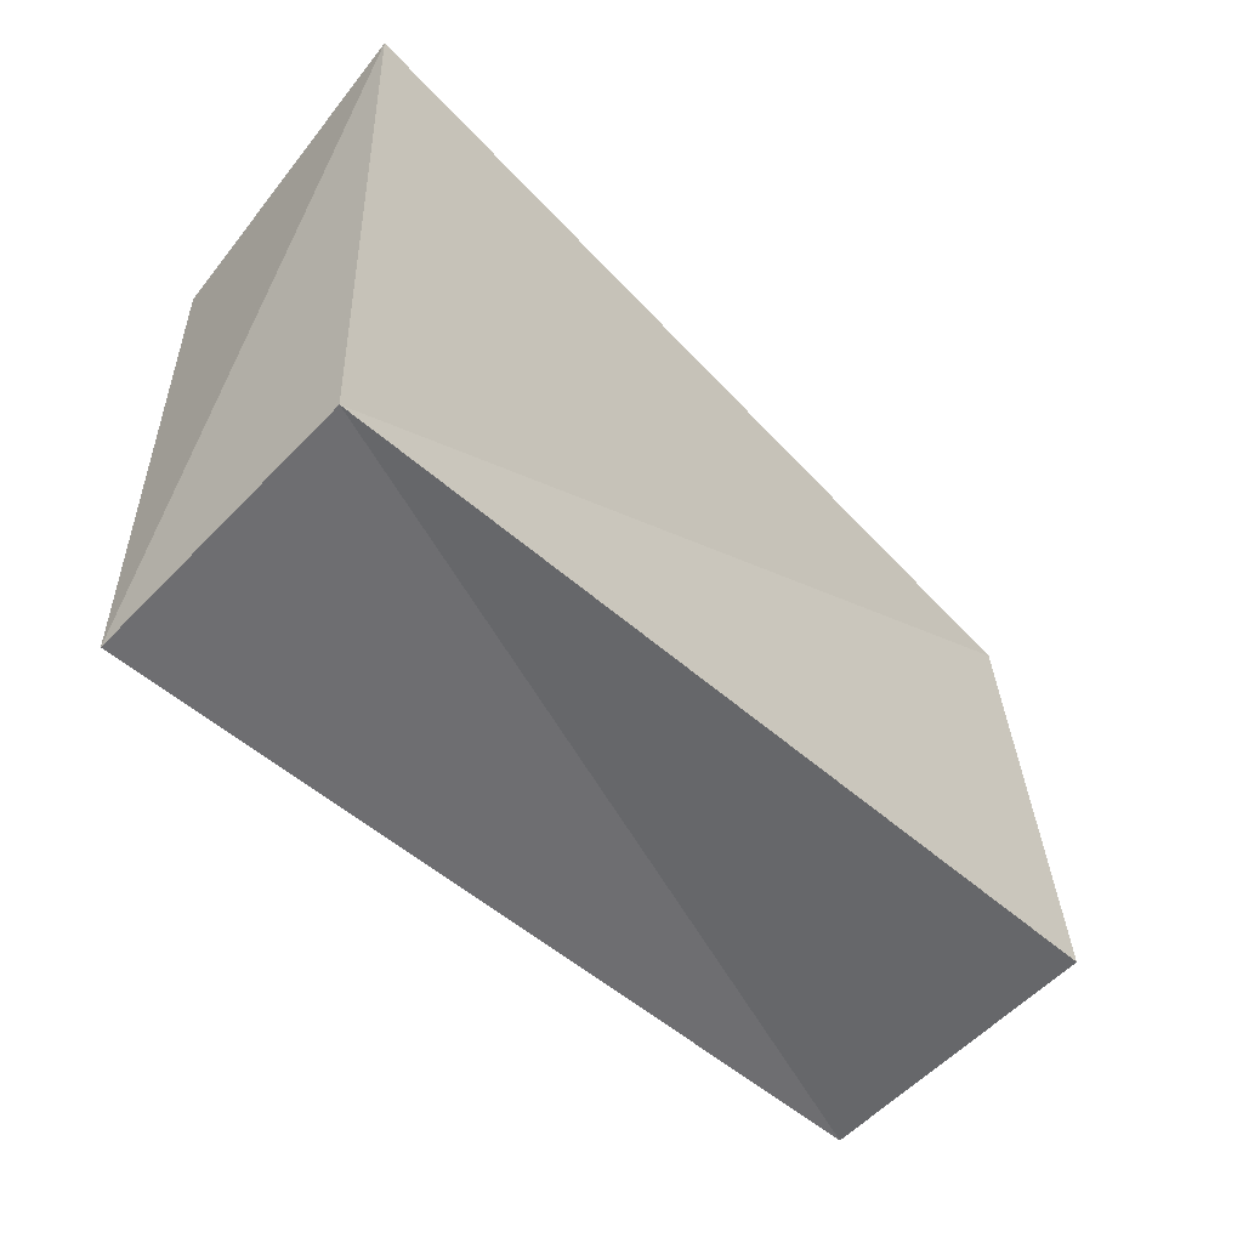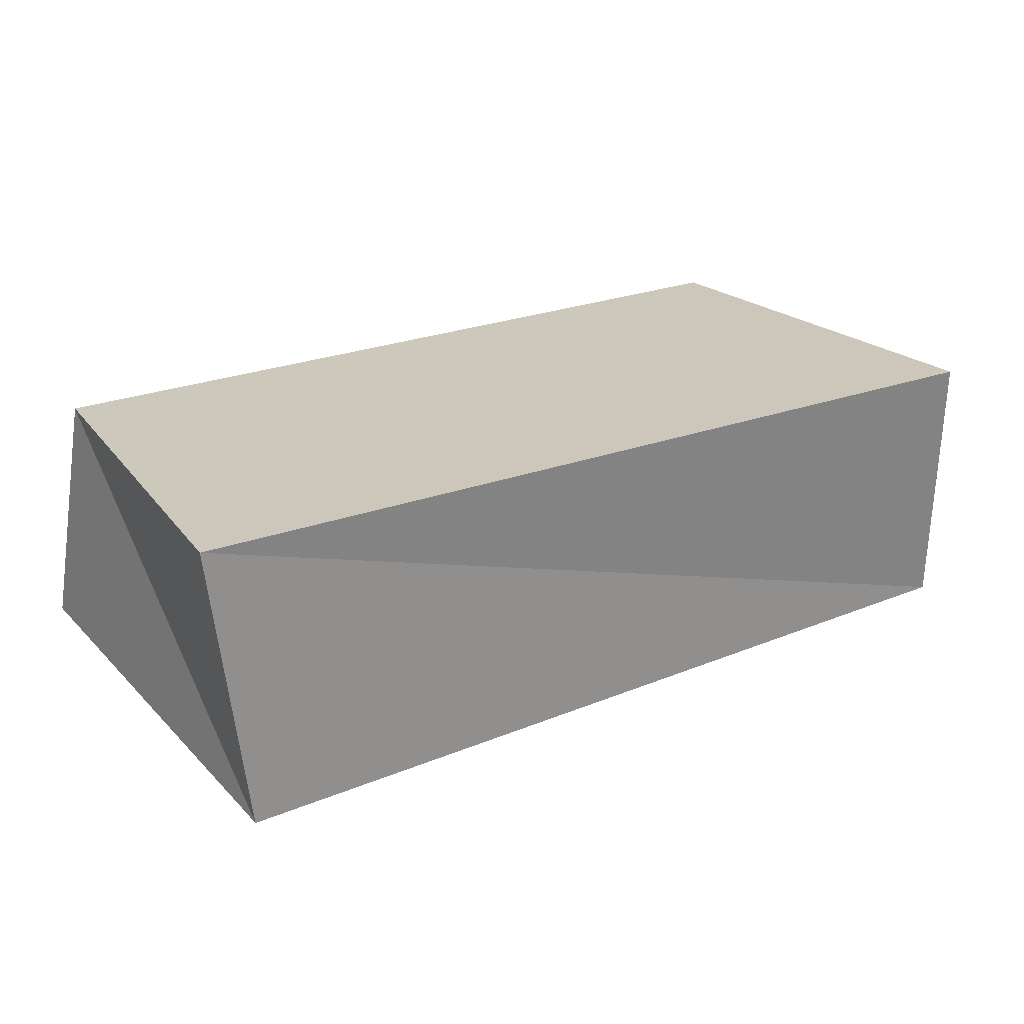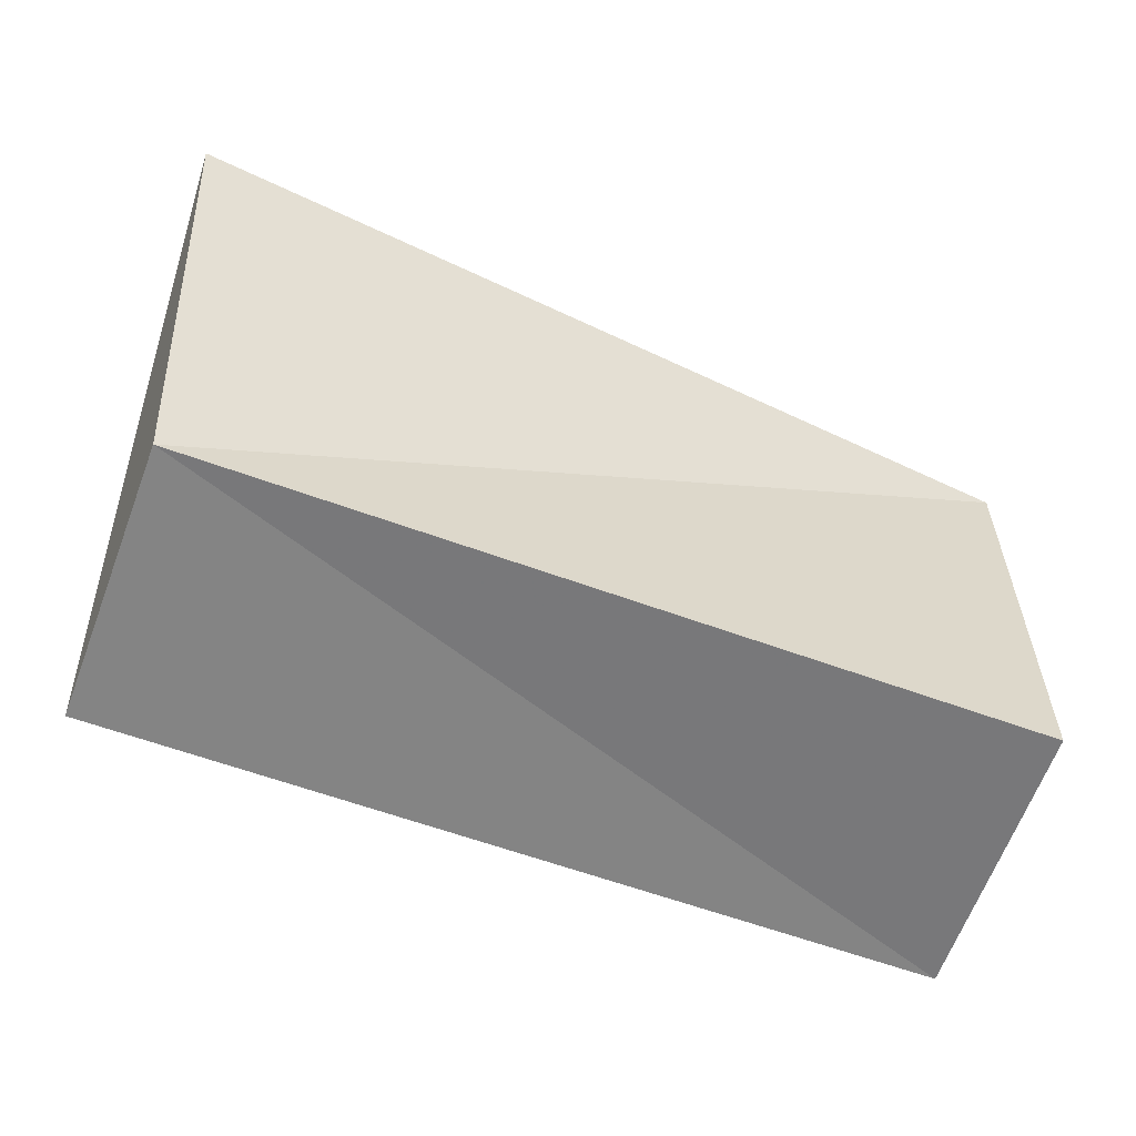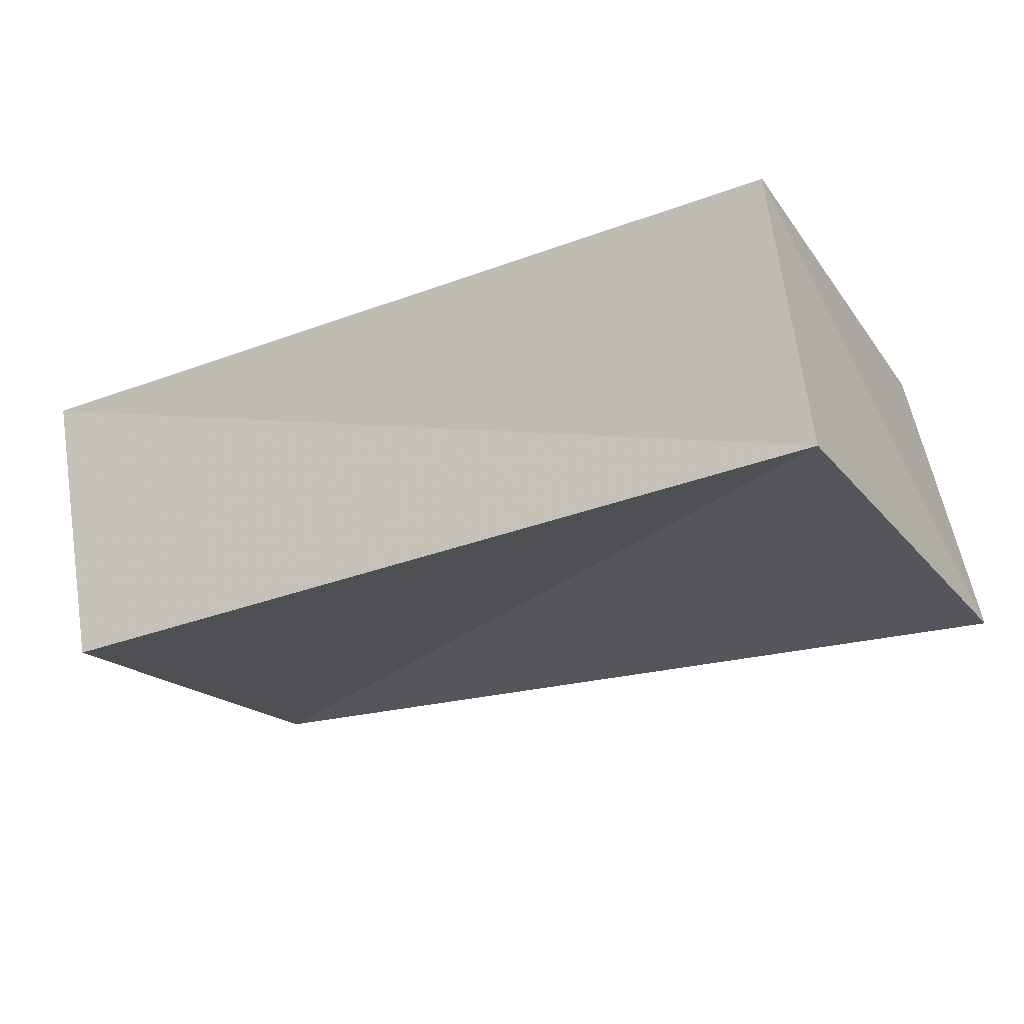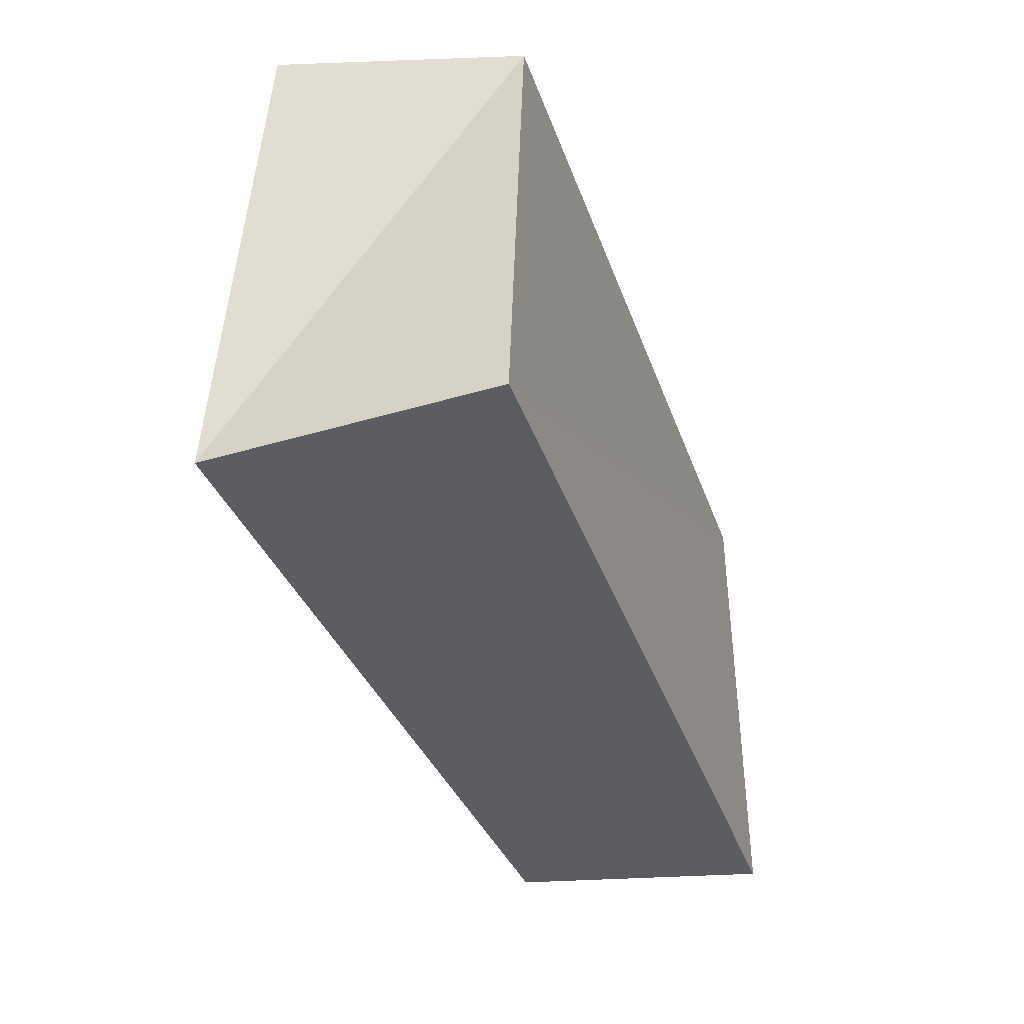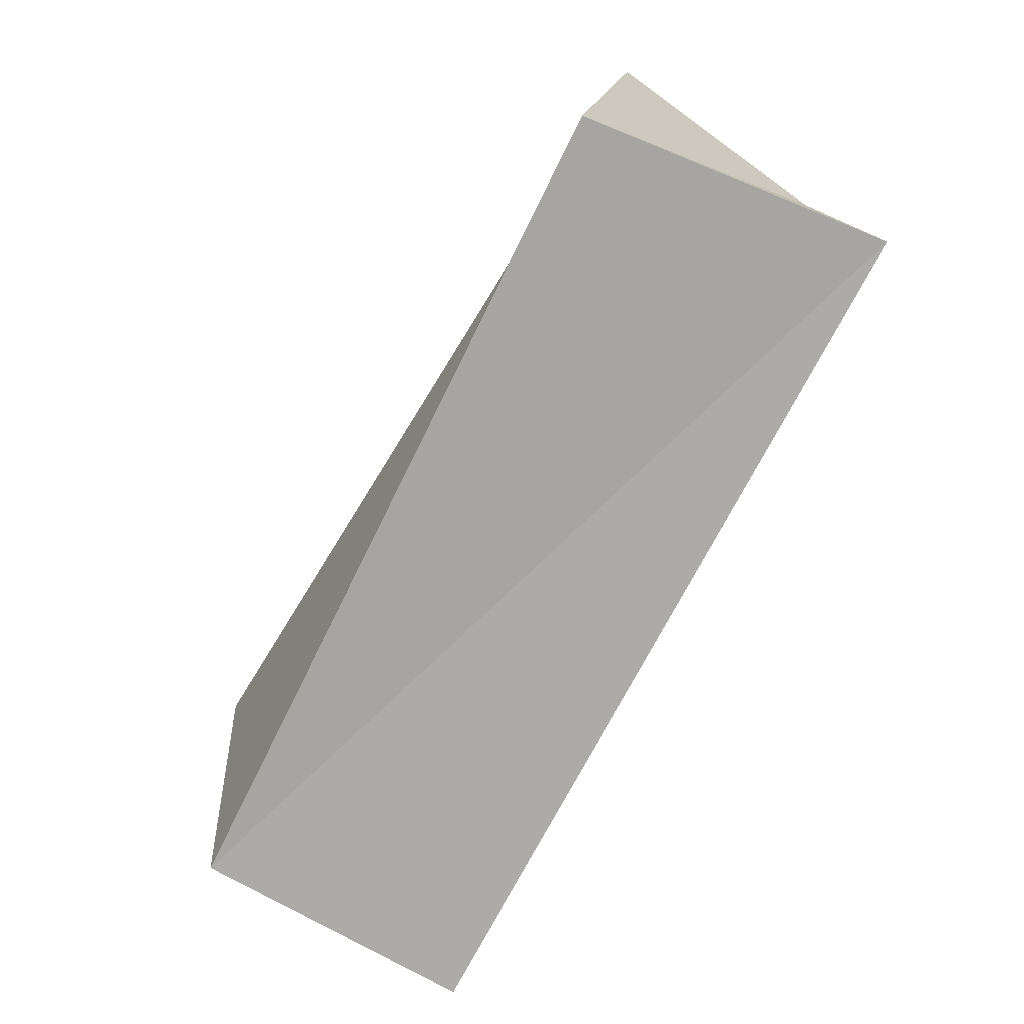
<metadata>
{"format":"obj","ext":"obj","renderer":"f3d","projection":"perspective","resolution":1024,"background":"white","views":[{"elev":-48.7,"azim":130.8,"up":"+Y"},{"elev":20.7,"azim":-29.8,"up":"+Z"},{"elev":-53.6,"azim":153.9,"up":"+Y"},{"elev":-23.8,"azim":27.7,"up":"+Z"},{"elev":-38.3,"azim":-74.2,"up":"+Y"},{"elev":-73.4,"azim":-120.6,"up":"+Y"}]}
</metadata>
<code>
v -0.05624 -0.0304 -0.02481
v 0.0622 0.03422 -0.01936
v 0.05818 -0.02901 -0.01585
v 0.05408 0.03042 0.02129
v 0.05498 -0.03445 0.02145
v -0.06158 0.03381 -0.01733
v -0.05861 0.02783 0.01649
v -0.06251 -0.03314 0.01559
f 8 7 1
f 3 8 1
f 1 7 6
f 6 3 1
f 8 4 7
f 5 8 3
f 5 4 8
f 7 4 6
f 2 3 6
f 6 4 2
f 2 5 3
f 4 5 2

</code>
